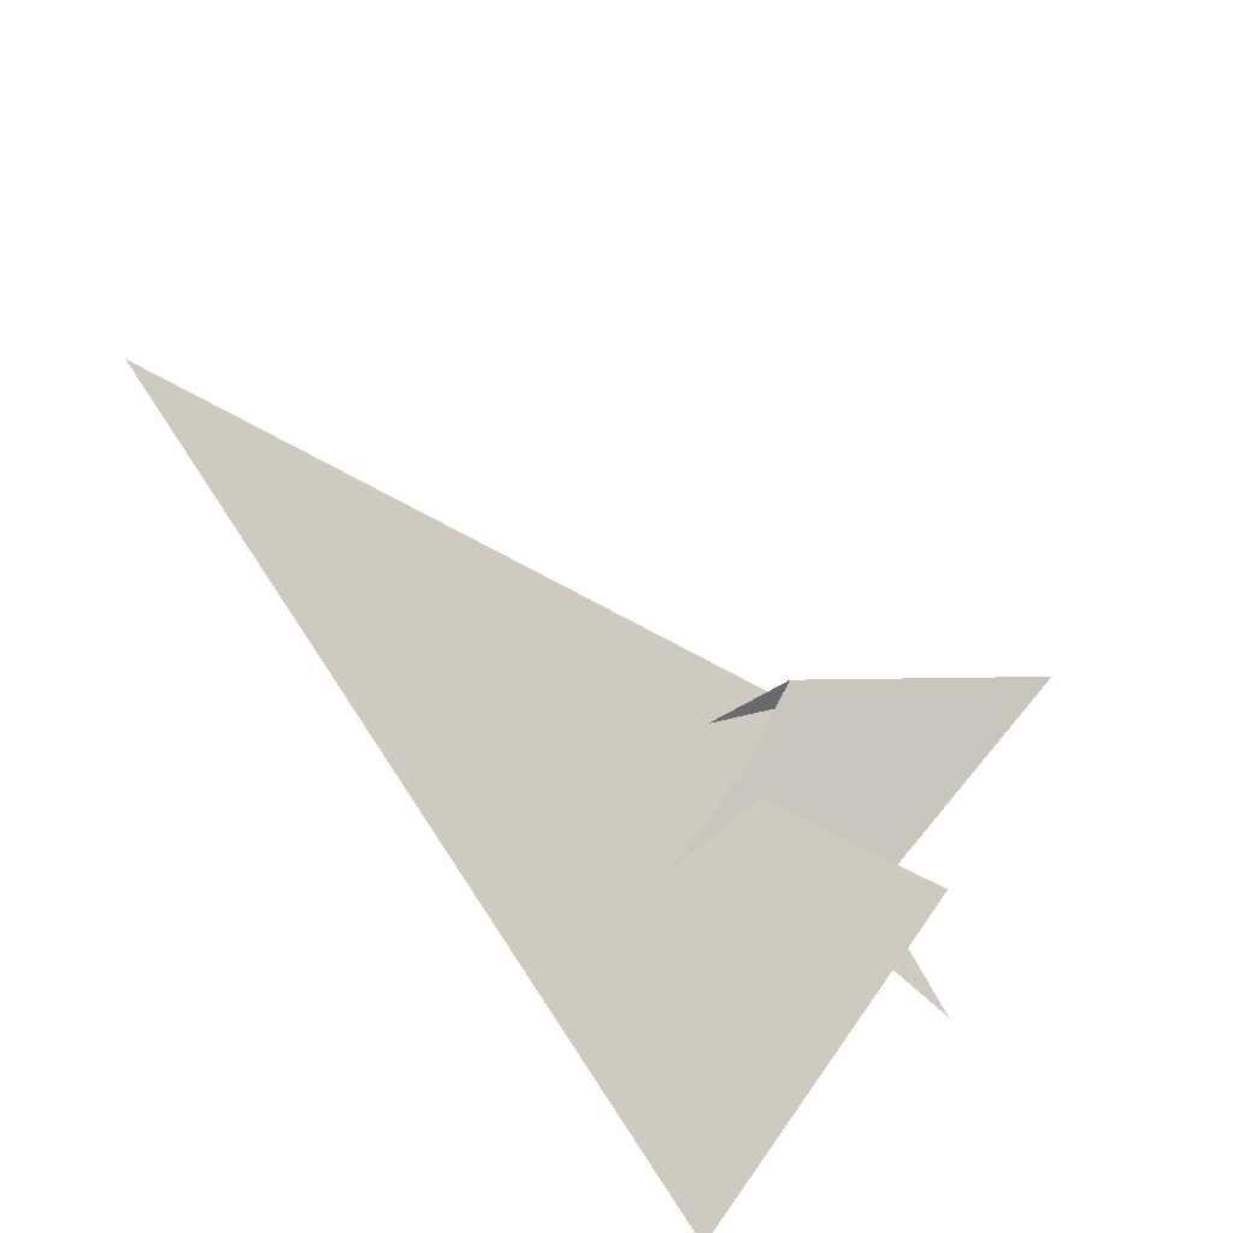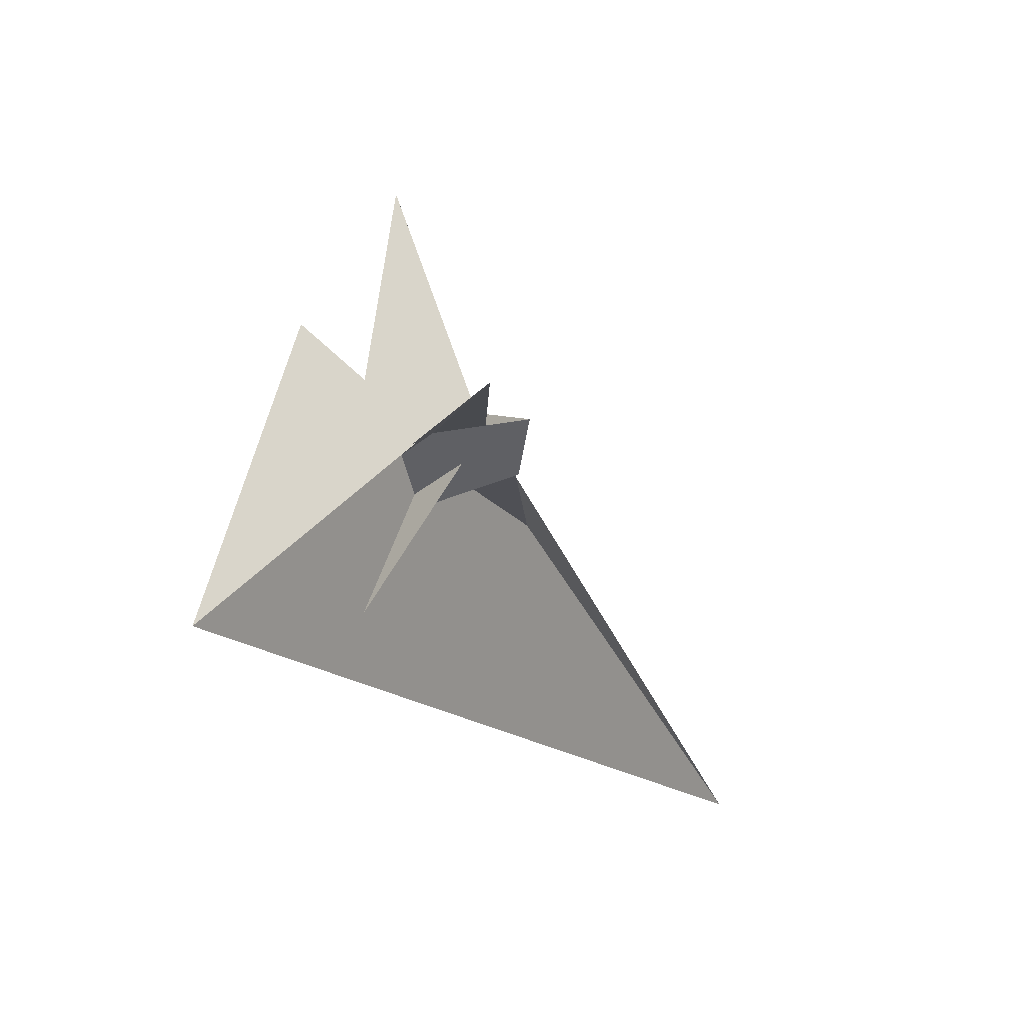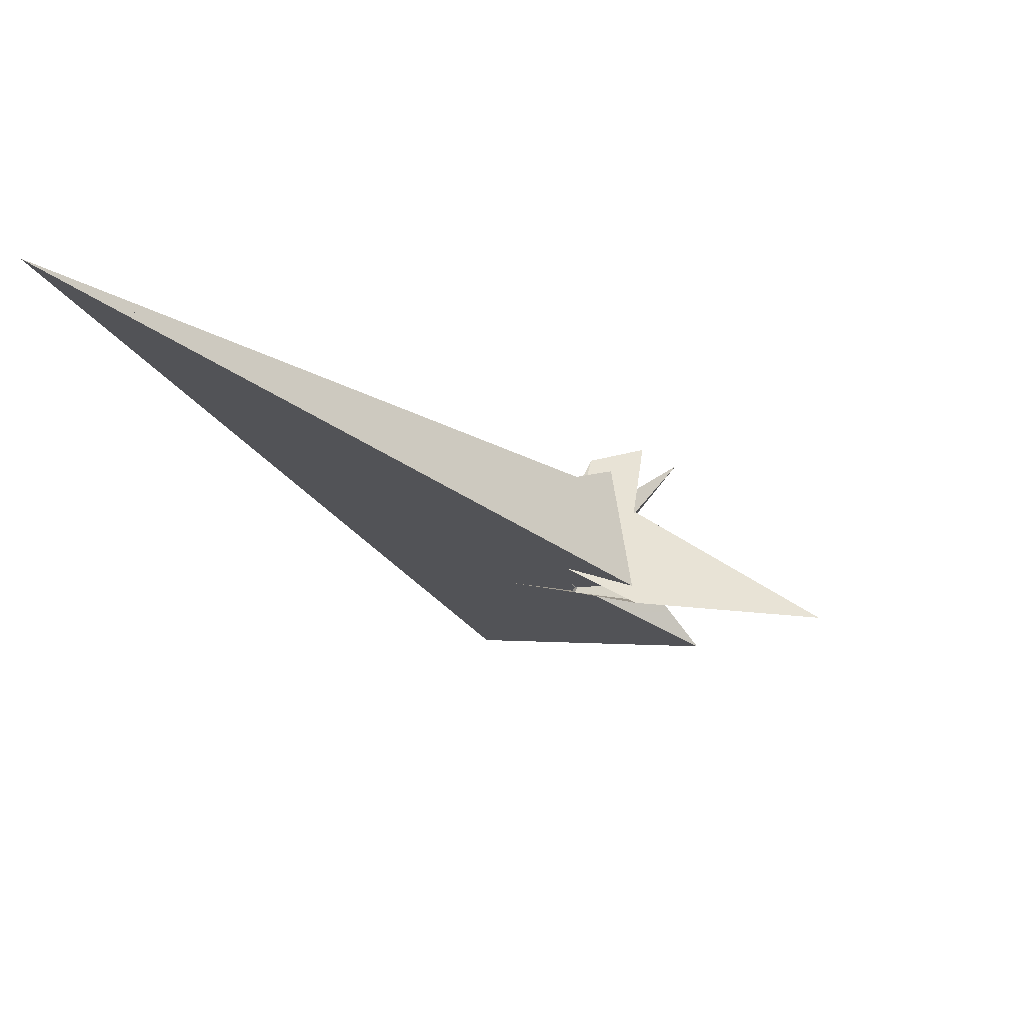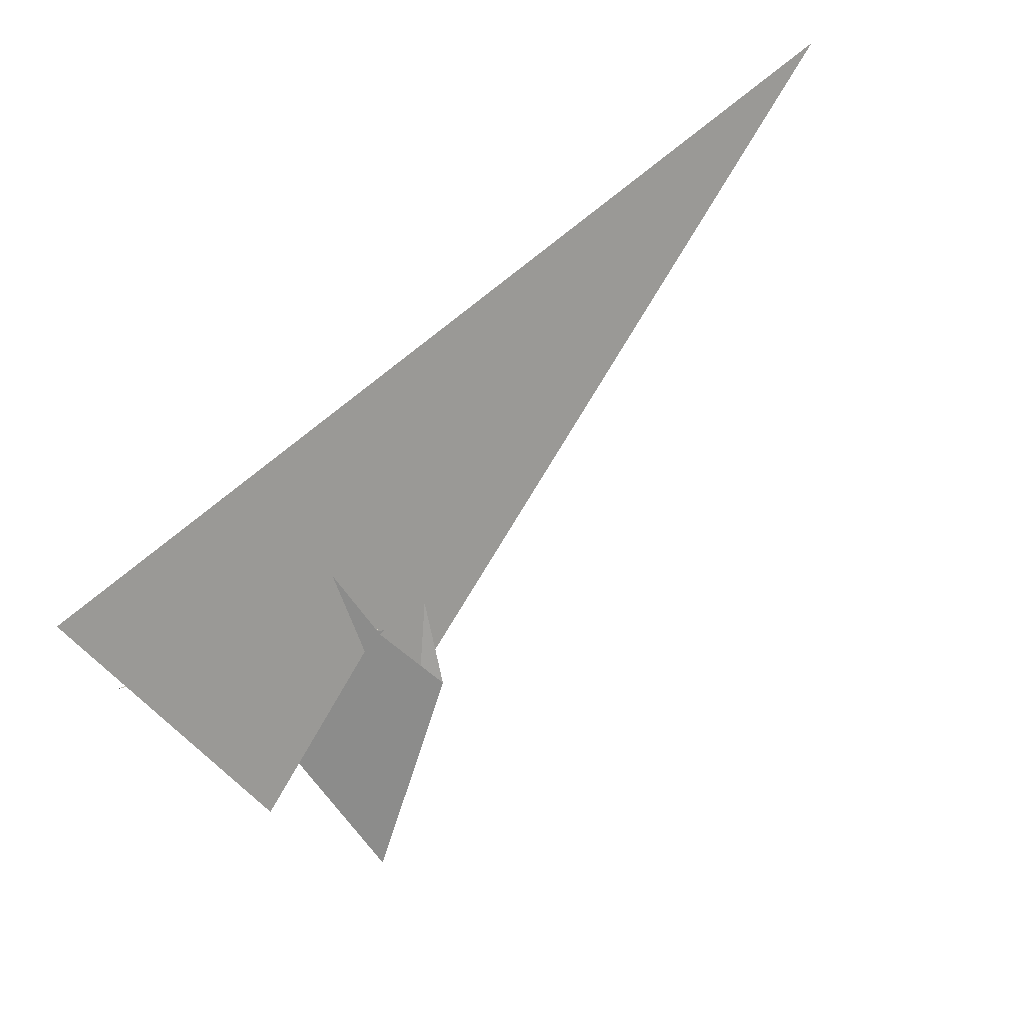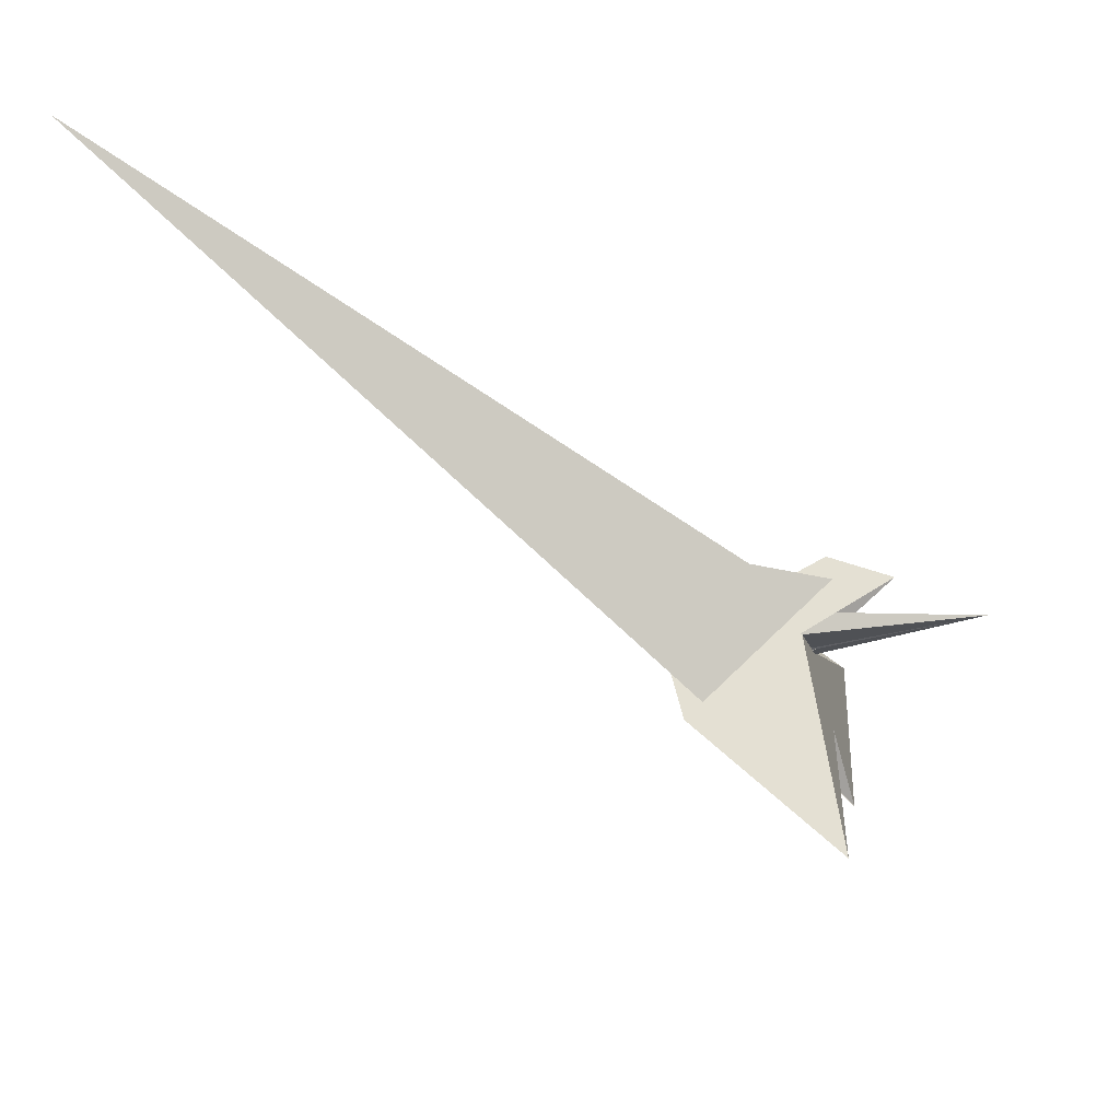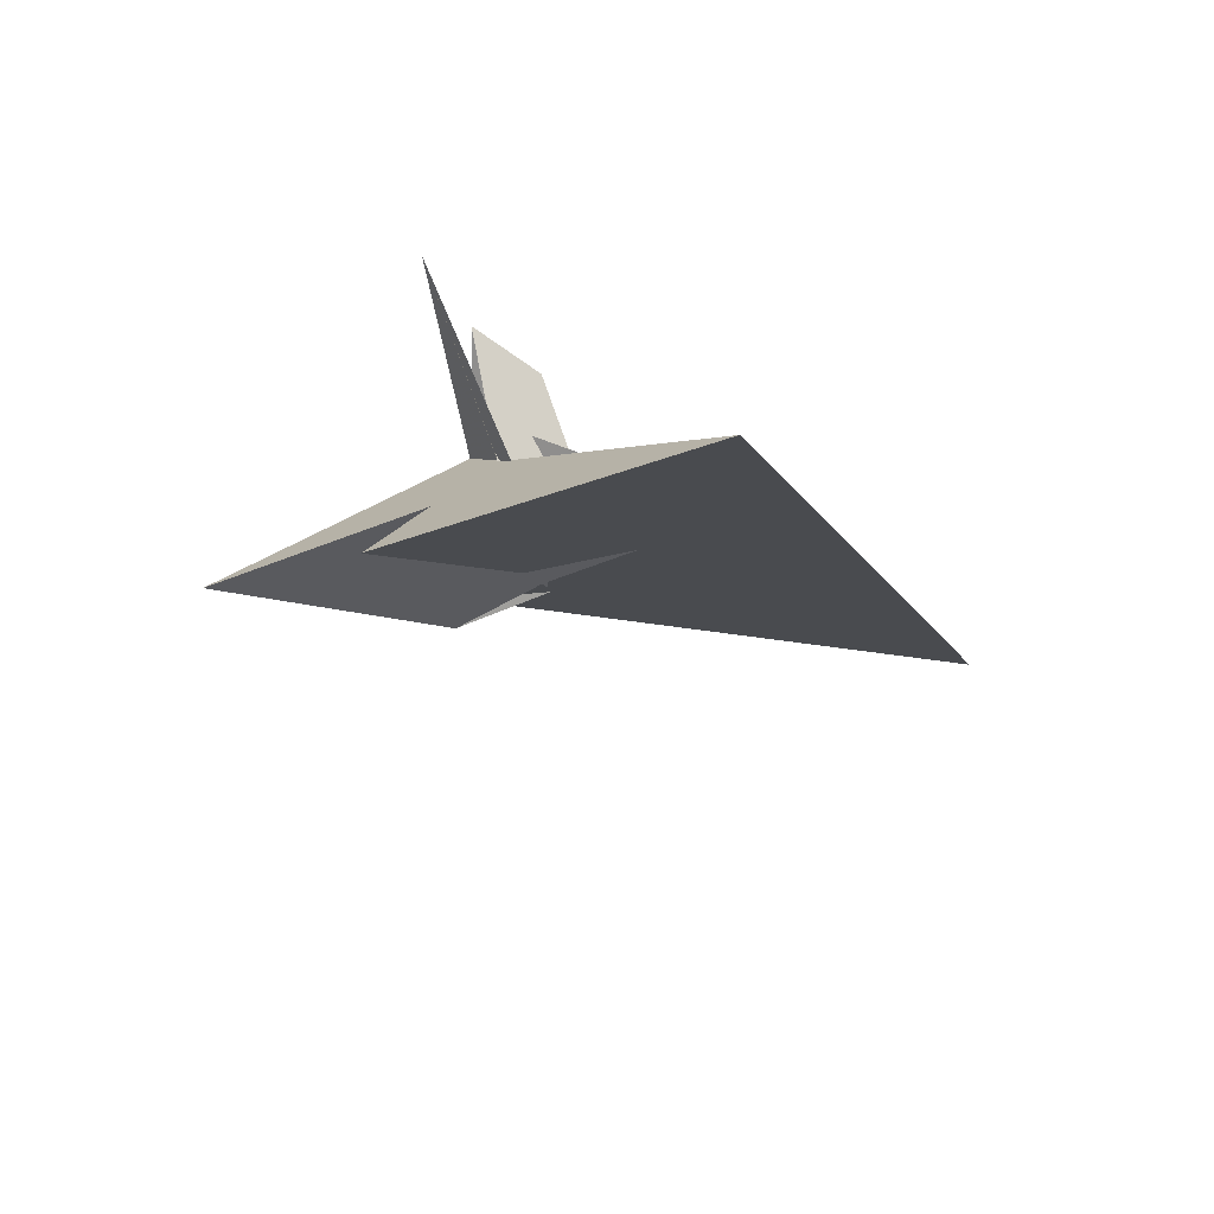
<metadata>
{"format":"obj","ext":"obj","renderer":"f3d","projection":"perspective","resolution":1024,"background":"white","views":[{"elev":-75.2,"azim":-50.7,"up":"+Y"},{"elev":-13.3,"azim":77.4,"up":"+Z"},{"elev":24.9,"azim":-64.6,"up":"+Y"},{"elev":-61.1,"azim":-162.5,"up":"+Y"},{"elev":39.2,"azim":-9.4,"up":"+Y"},{"elev":-55.1,"azim":107.1,"up":"+Y"}]}
</metadata>
<code>
v -18.55 1.856 -8.974
v -20.25 0.4648 -9.151
v -33.07 15.77 -7.015
v -17.2 -0.8541 -9.347
v 15.57 21.93 -6.461
v 66.96 12.35 -8.046
v -15.96 19.05 -6.67
v 13.53 4.762 -8.765
v 10.55 2.113 -9.105
v 8.775 18.69 -6.859
v -2.064 4.897 -8.658
v -18.55 1.799 -9.648
v -20.17 2.831 19.16
v 7.232 22.97 -5.712
v 18.88 31.16 -20.93
v 13.4 27.33 -13.4
v -10.46 7.058 -25.4
v -7.805 10.6 -8.23
v -0.7737 16.88 -1.065
v 8.174 23.15 -12.82
v -14.59 -3.047 -22.07
v -14.68 -4.113 -35.12
v -25.03 9.964 13.38
v -192.5 158.9 -93.44
v 22.05 -34.03 19.55
v -20.79 3.86 -10.26
v 44.94 -63.99 -74.39
v -18.33 1.581 -9.8
v -31.21 7.373 17.13
v 5.47 -3.949 68.43
v -6.587 -5.891 -15.29
v -5.079 -10.28 -59.45
v 20.48 -16.89 -8.565
v -22.06 1.18 -9.832
v 27.44 24.98 -11.83
v 26.95 26.13 -12.82
v -52.87 50.3 -19.19
v 8.234 17.81 -1.01
v 36.84 30.42 -9.06
v 5.487 20.56 0.918
v -19.95 20.6 -13.14
v 6.978 20.83 0.9992
v 2.387 -0.8062 -12.58
v 9.963 17.13 -11.72
f 1 2 4 9 8 10 5 6 11 7 3
f 1 2 13 14 20 16 15 17 18 19 12
f 1 3 23 24 27 25 21 22 26 28 12
f 2 4 34 31 21 22 32 33 30 29 13
f 5 6 38 14 13 29 23 24 37 36 35
f 3 7 41 16 15 39 40 42 30 29 23
f 8 9 36 35 39 15 17 43 31 21 25
f 5 10 44 26 22 32 18 19 40 39 35
f 7 11 43 17 18 32 33 27 24 37 41
f 8 10 44 20 14 38 42 30 33 27 25
f 4 9 36 37 41 16 20 44 26 28 34
f 6 11 43 31 34 28 12 19 40 42 38

</code>
